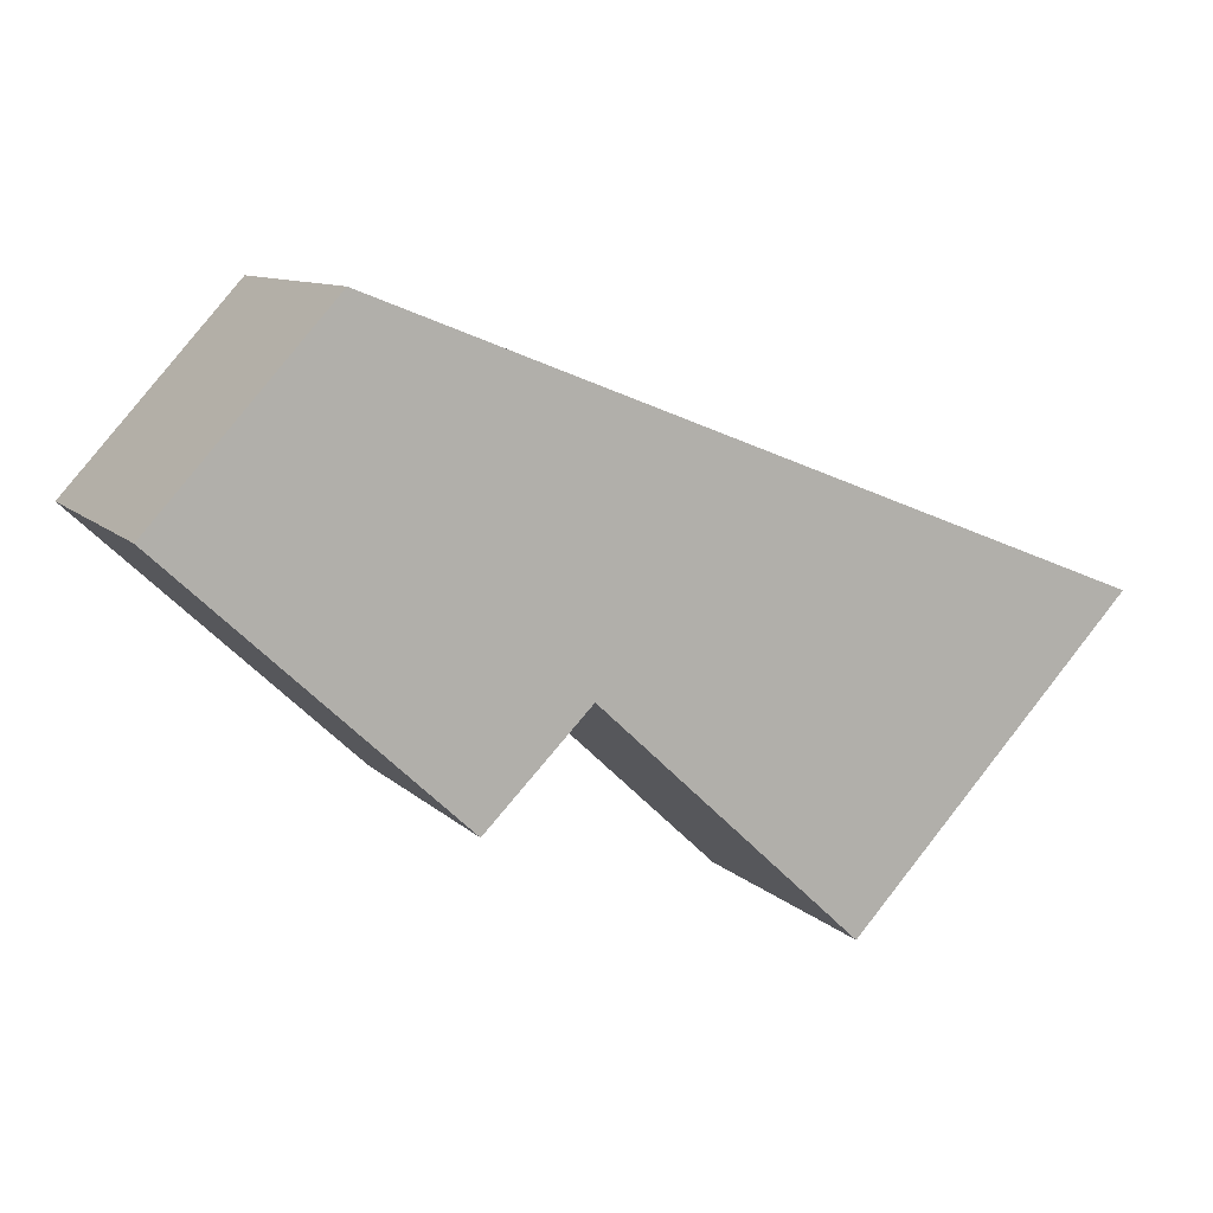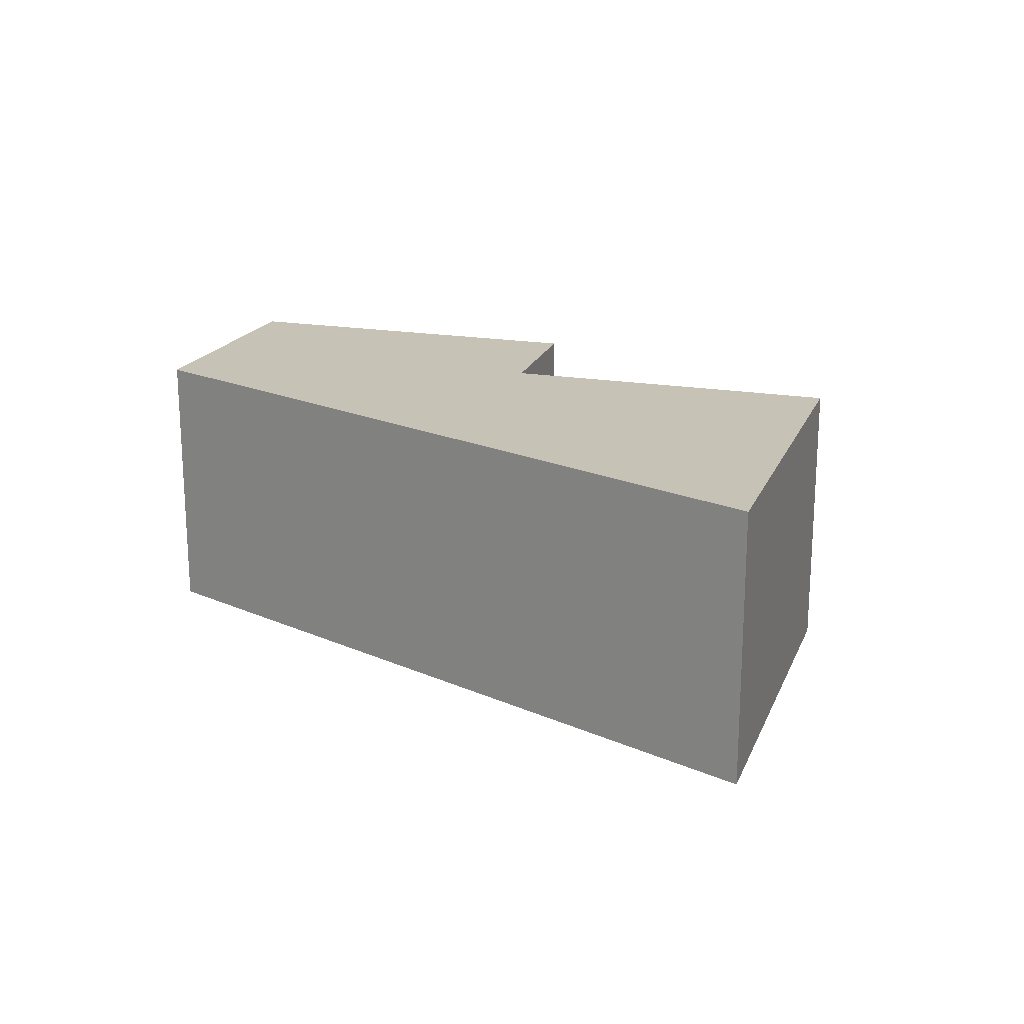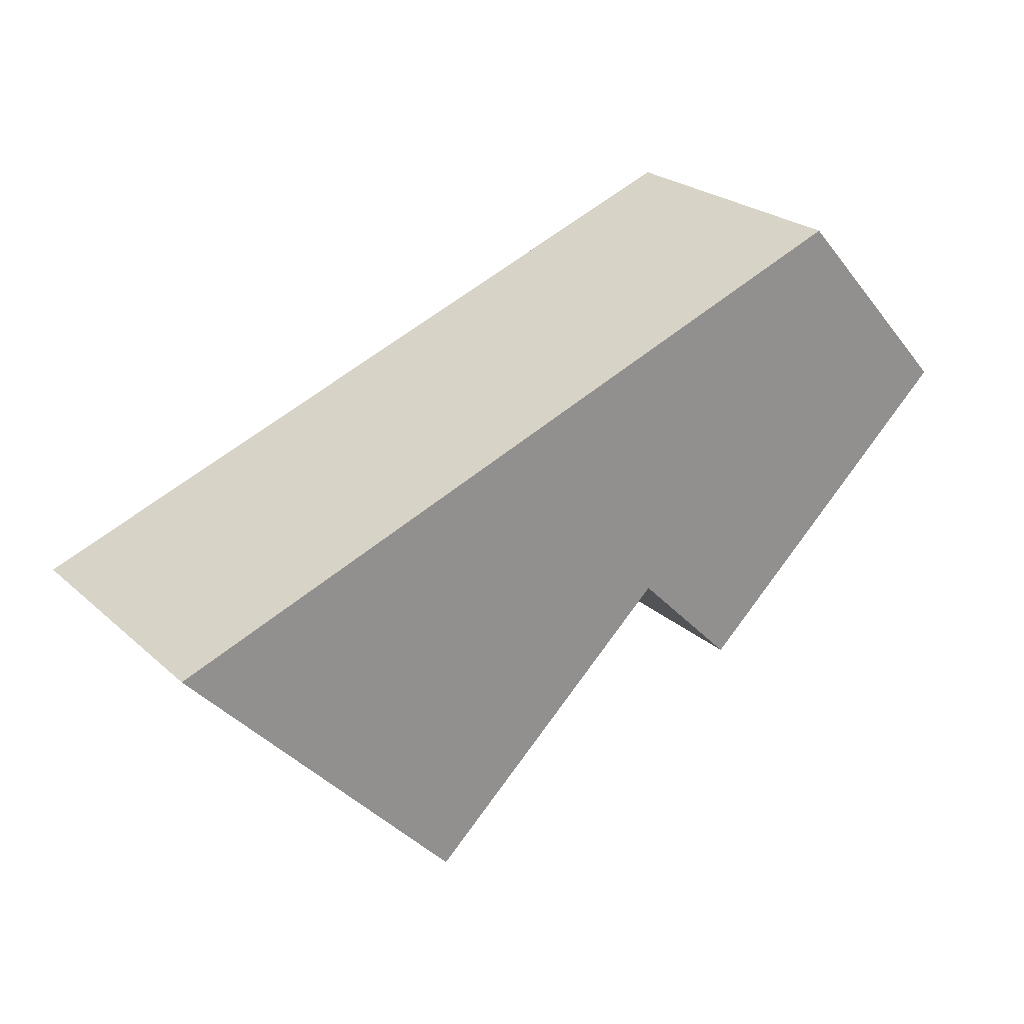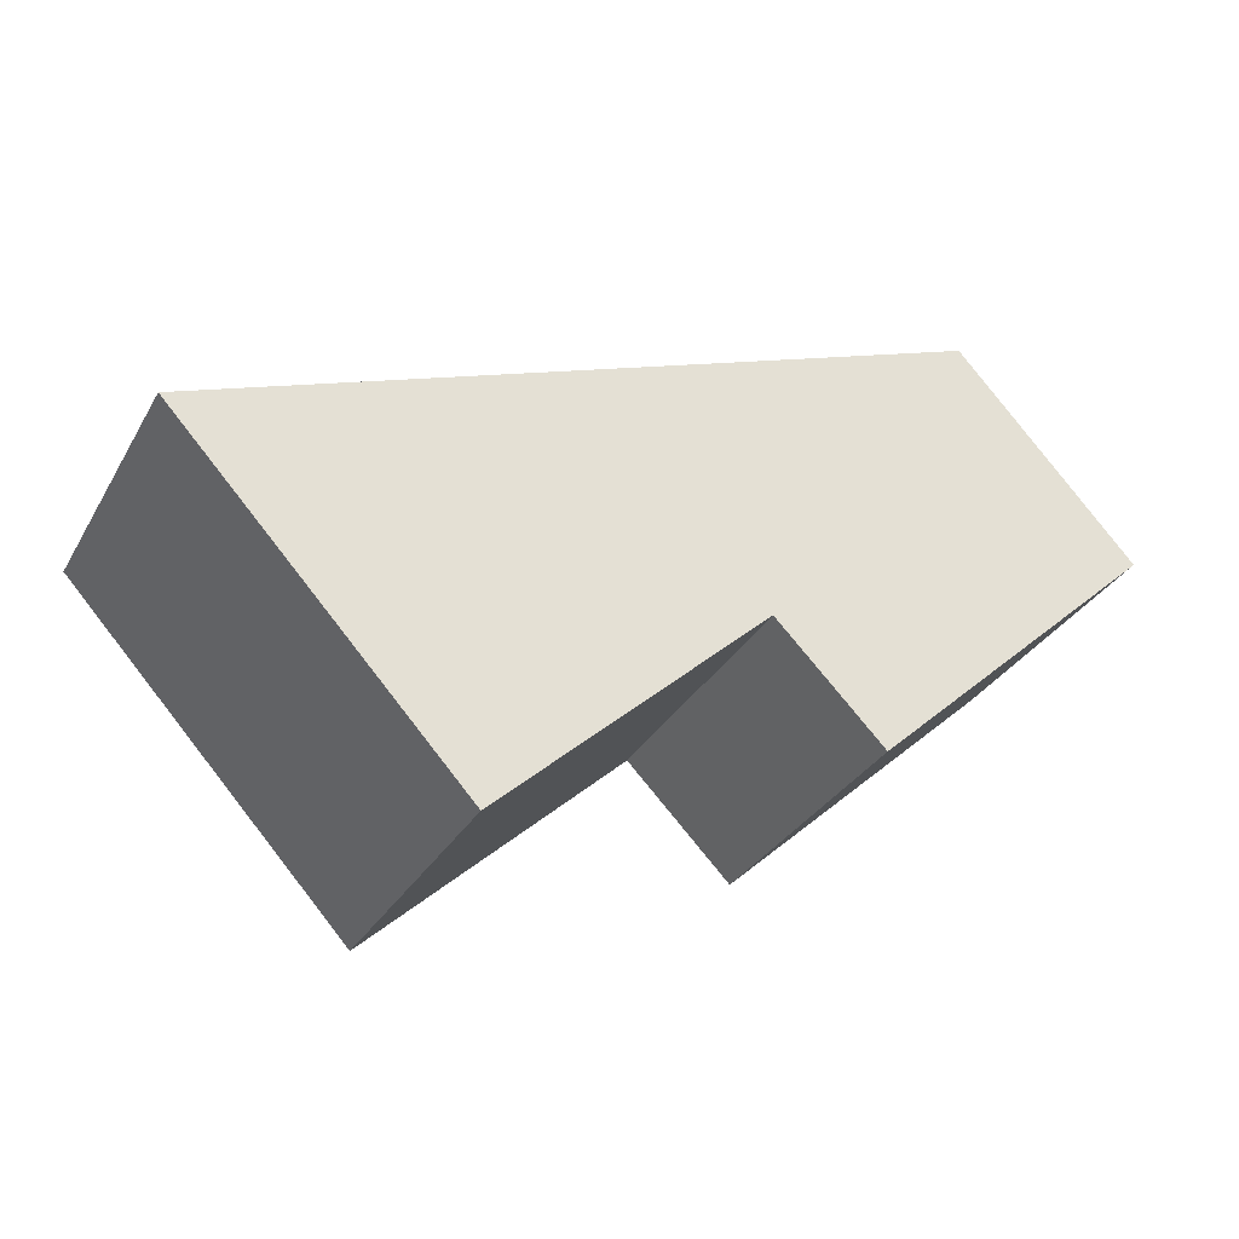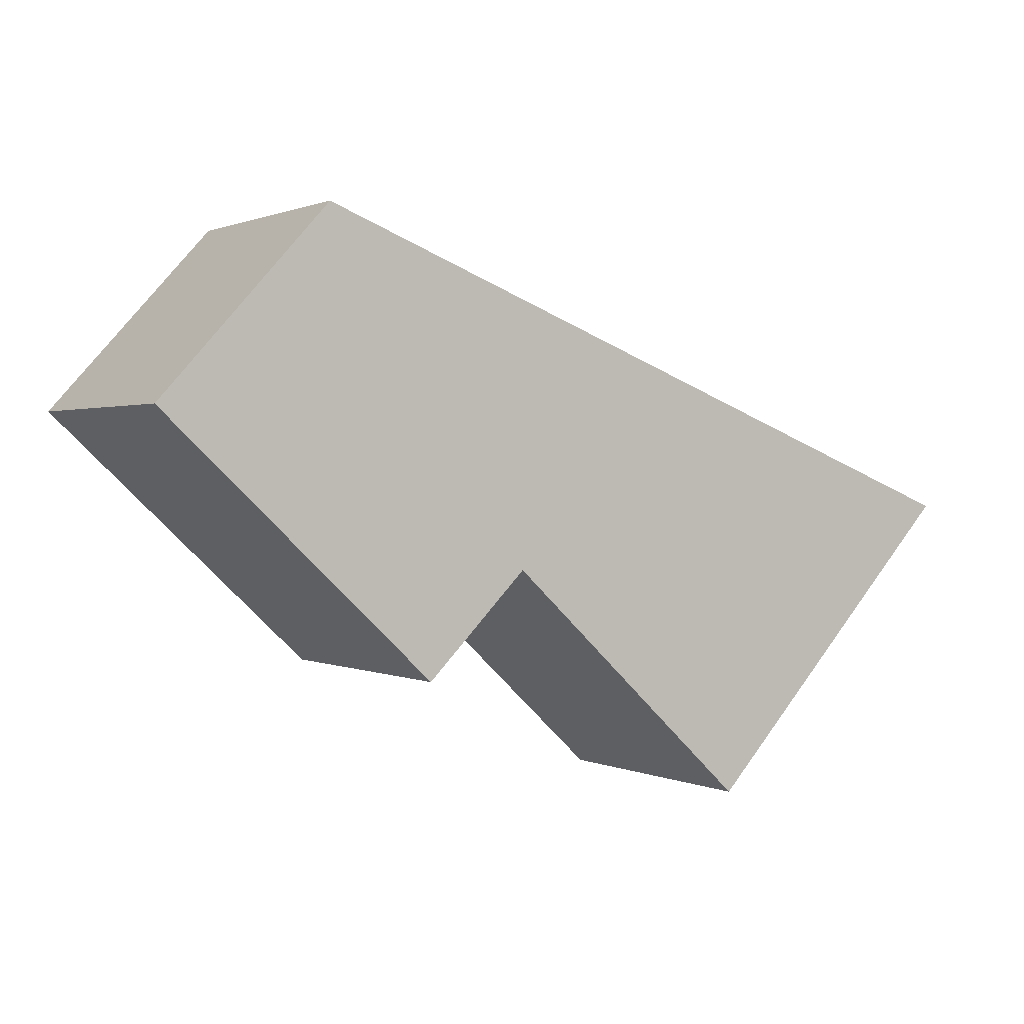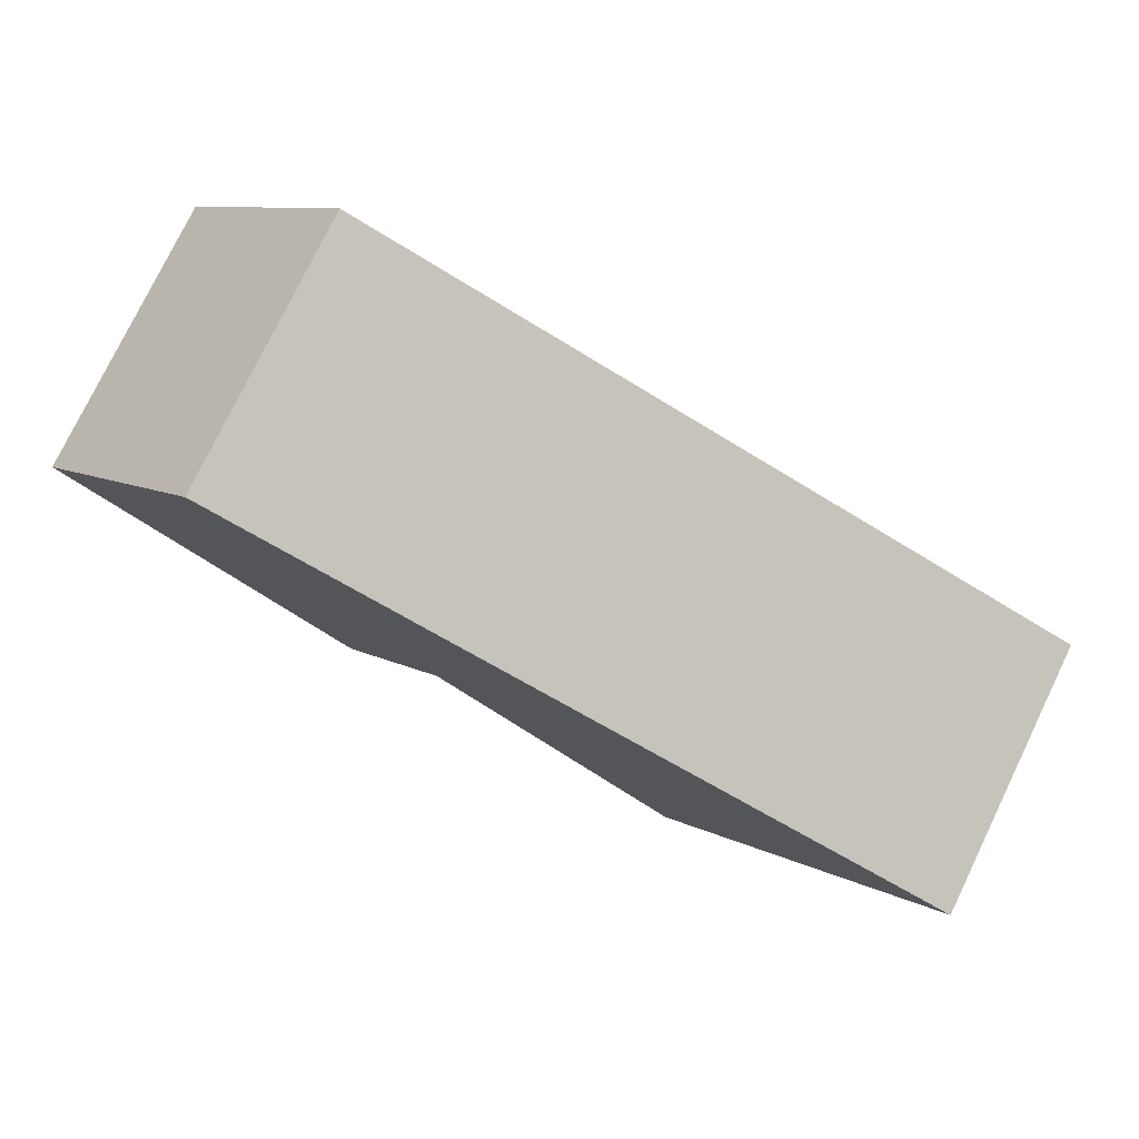
<metadata>
{"format":"obj","ext":"obj","renderer":"f3d","projection":"perspective","resolution":1024,"background":"white","views":[{"elev":9.7,"azim":-24.6,"up":"+Z"},{"elev":19.2,"azim":61.0,"up":"+Y"},{"elev":24.3,"azim":144.9,"up":"+Z"},{"elev":-31.7,"azim":154.5,"up":"+Z"},{"elev":1.1,"azim":-31.8,"up":"+Z"},{"elev":77.9,"azim":25.9,"up":"+Z"}]}
</metadata>
<code>
v  0 2.32 1.421e-16
v  3.17 2.32 -1.296
v  2.313 2.32 -2.161
v  7.573 2.32 -0.813
v  5.283 2.32 -3.274
v  1.43 2.32 1.576
v  5.283 2.005e-16 -3.274
v  3.17 7.936e-17 -1.296
v  2.313 1.323e-16 -2.161
v  0 0 0
v  7.573 4.978e-17 -0.813
v  1.43 -9.65e-17 1.576
g defaultobject
f 1 2 3
f 2 4 5
f 4 2 6
f 6 2 1
f 7 2 5
f 2 7 8
f 9 1 3
f 1 9 10
f 8 3 2
f 3 8 9
f 11 5 4
f 5 11 7
f 10 6 1
f 6 10 12
f 12 4 6
f 4 12 11
f 9 12 10
f 12 9 8
f 12 8 11
f 11 8 7

</code>
